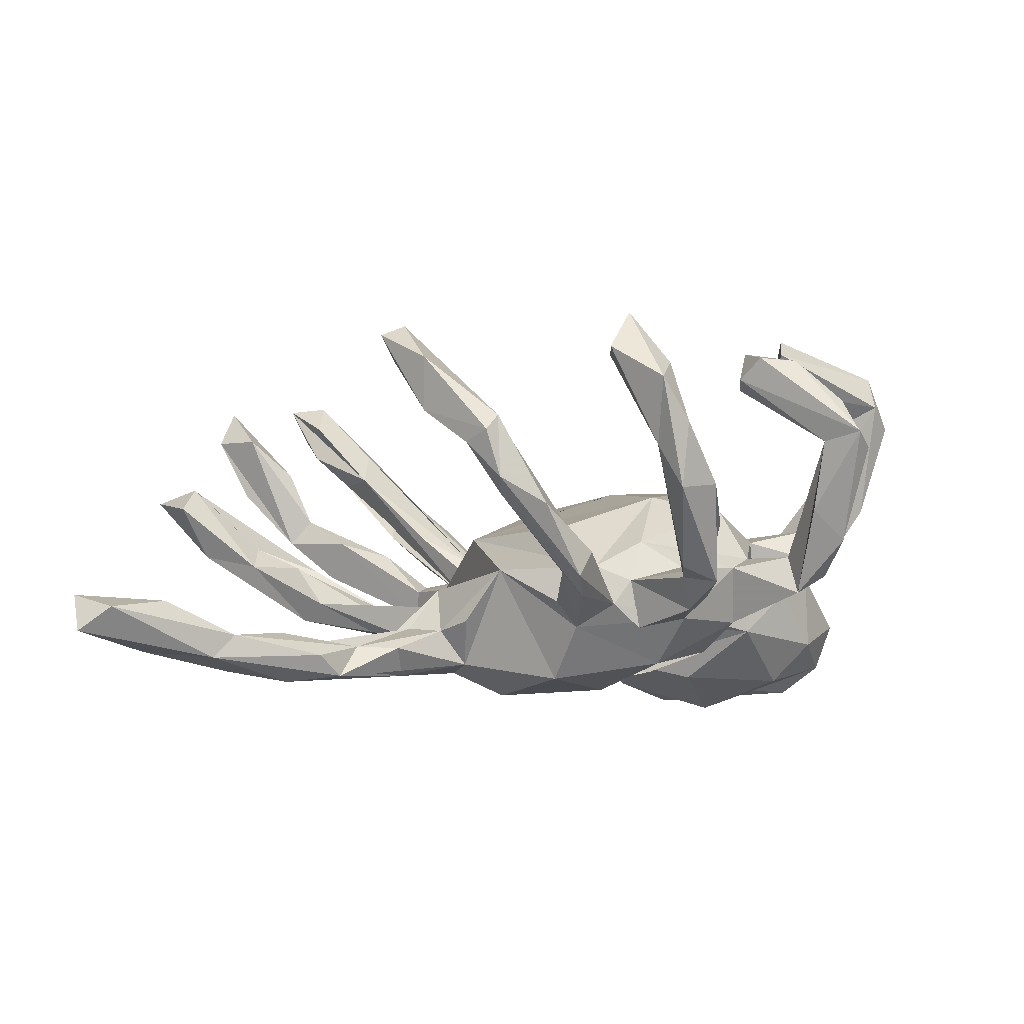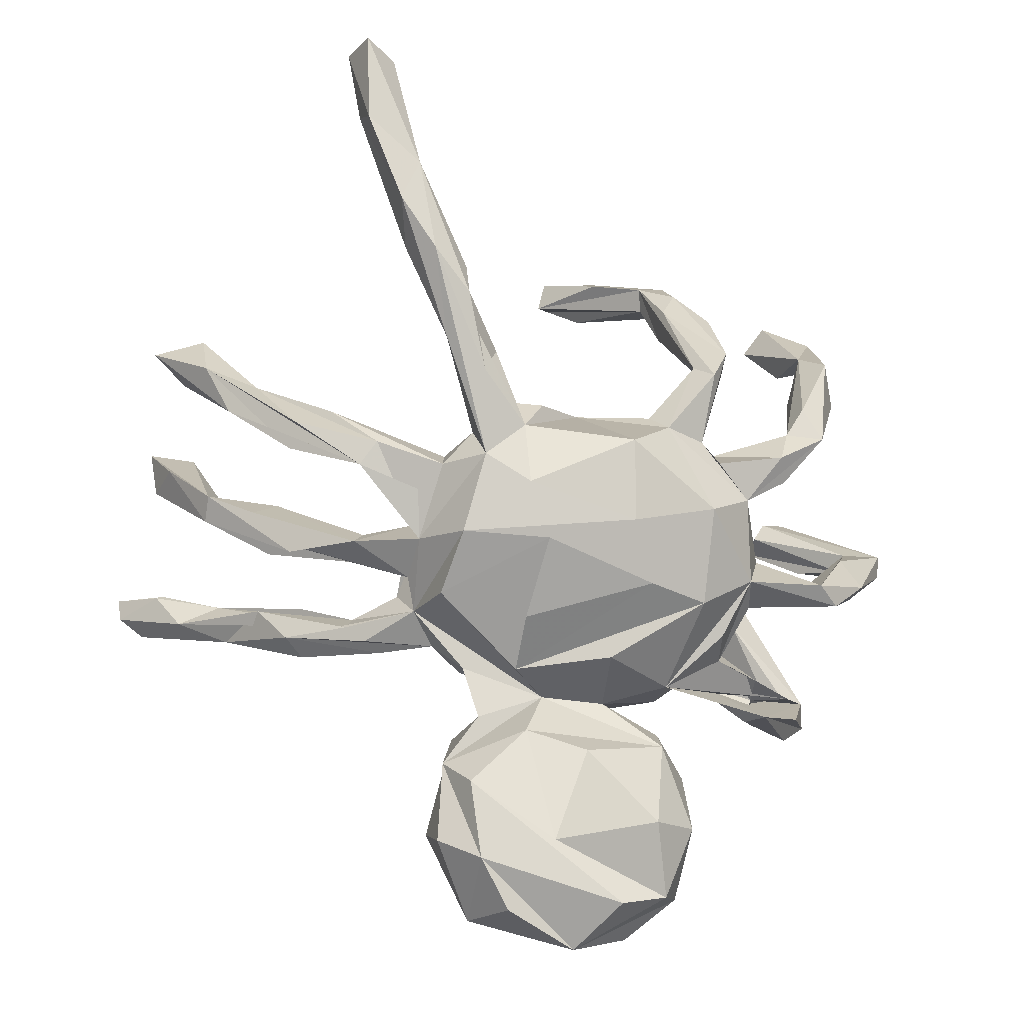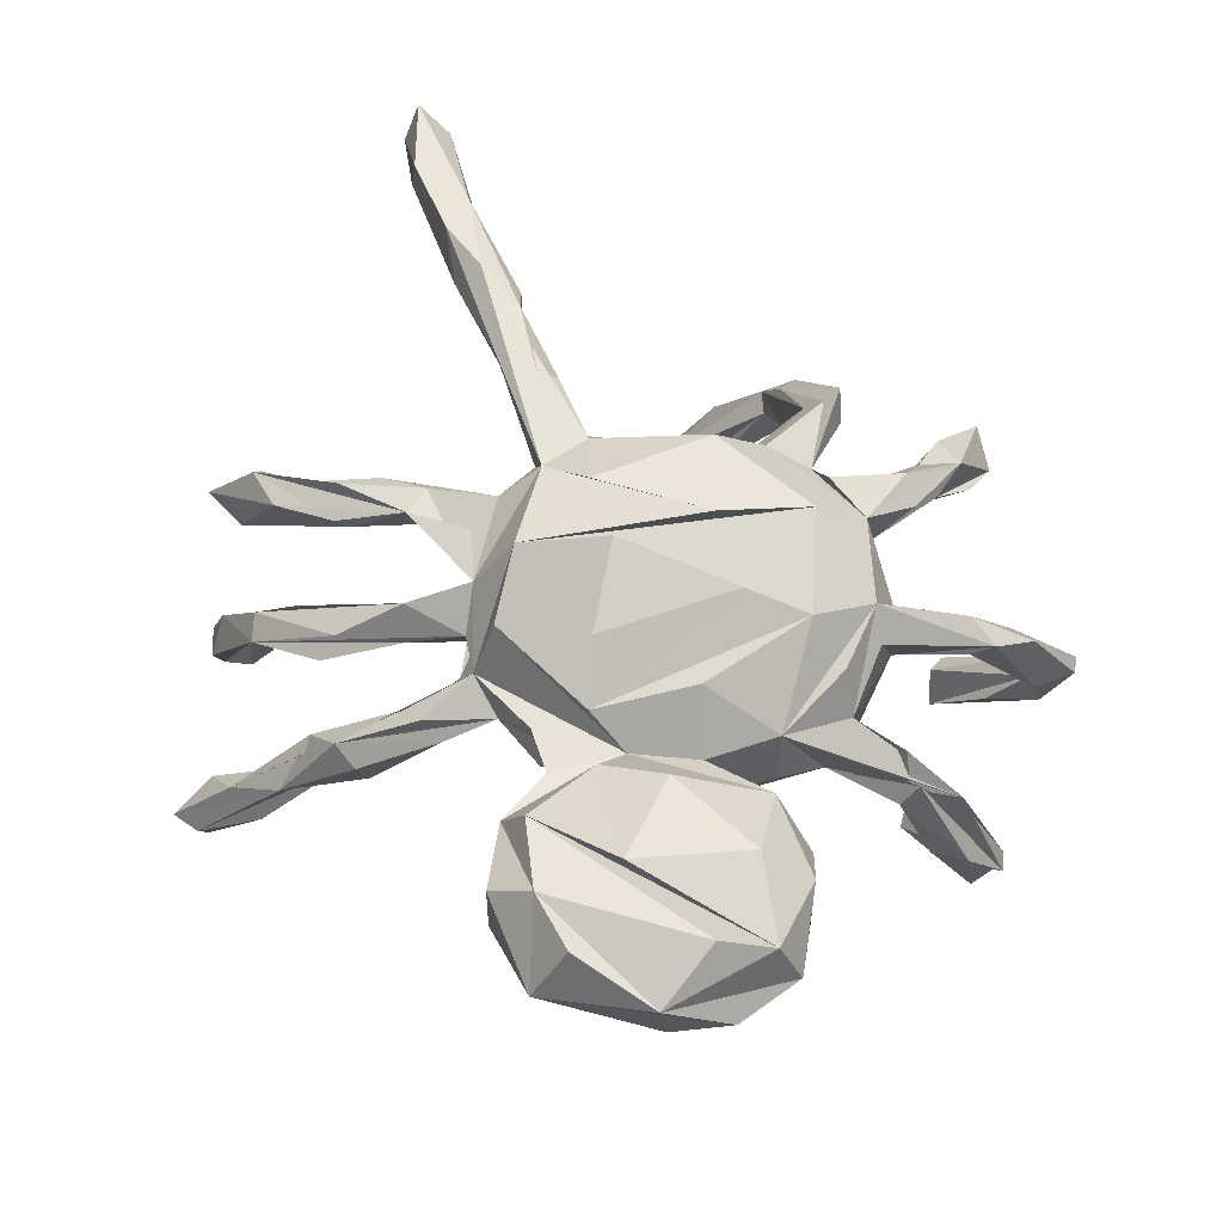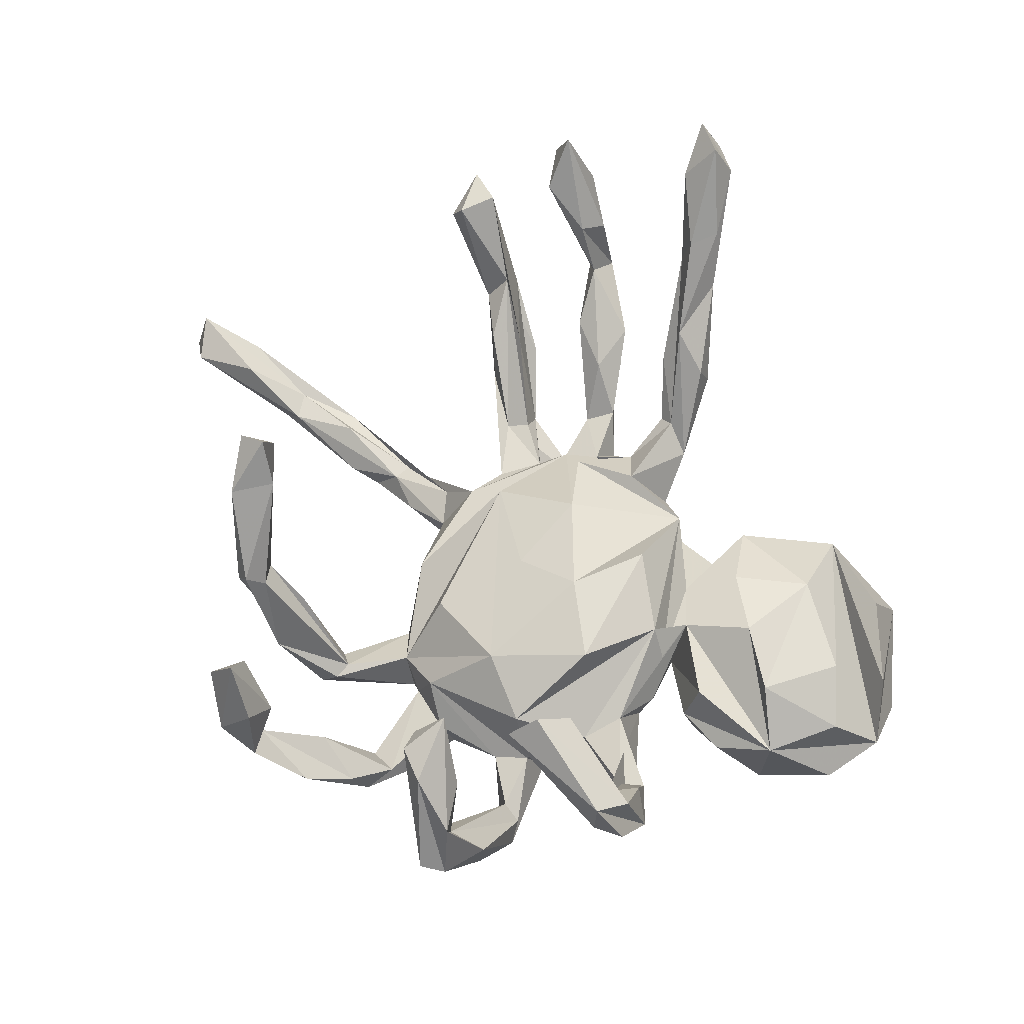
<metadata>
{"format":"obj","ext":"obj","renderer":"f3d","projection":"perspective","resolution":1024,"background":"white","views":[{"elev":-13.0,"azim":-141.5,"up":"+Z"},{"elev":-8.4,"azim":171.1,"up":"+Y"},{"elev":-33.6,"azim":-178.2,"up":"+Y"},{"elev":65.3,"azim":-72.1,"up":"+Z"}]}
</metadata>
<code>
v -0.034 0.5324 0.2704
v -0.04449 0.4894 0.2933
v -0.1155 0.5243 0.2225
v -0.01836 0.4835 0.2425
v -0.08775 0.4599 0.2411
v 0.6393 0.1849 0.3316
v -0.4165 0.4064 0.2624
v 0.5769 0.1981 0.2684
v 0.6489 0.2075 0.2742
v -0.48 0.4114 0.1512
v -0.3791 0.4044 0.2028
v 0.6994 -0.03087 0.3936
v 0.559 0.3534 0.1452
v -0.09802 0.5026 0.145
v 0.6578 -0.09758 0.3413
v -0.1695 0.449 0.09362
v 0.6236 -0.02668 0.3467
v 0.6513 -0.06725 0.3996
v -0.3977 0.06009 0.2825
v -0.4621 0.3674 0.1855
v 0.5471 0.1272 0.2136
v -0.218 0.4715 0.1244
v 0.6348 -0.03518 0.2919
v -0.4563 0.1071 0.2551
v -0.4013 -0.04488 0.3064
v -0.2099 0.4897 0.1002
v -0.4873 0.3578 0.0935
v -0.4128 0.4492 0.2006
v 0.5676 0.3728 0.1097
v 0.6959 -0.06778 0.3439
v -0.3775 -0.08275 0.3413
v 0.6465 0.3538 0.1331
v -0.3972 0.07818 0.2184
v -0.3477 -0.1272 0.3069
v -0.4382 0.3678 0.06325
v -0.498 0.06997 0.2509
v 0.5968 0.3072 0.1532
v -0.1668 0.485 0.08771
v 0.6182 0.1657 0.1776
v -0.5436 0.008781 0.1917
v -0.1895 0.388 0.04231
v -0.421 0.3496 0.1392
v 0.3515 0.7945 -0.1325
v -0.1912 0.4294 0.01202
v -0.4682 0.01693 0.1998
v 0.5311 -0.06749 0.285
v 0.573 0.09541 0.2005
v 0.6396 0.137 0.239
v 0.3263 0.8067 -0.1926
v 0.5307 -0.05565 0.2383
v -0.3653 -0.07045 0.26
v 0.5026 0.2506 0.04829
v -0.2087 0.442 0.1081
v -0.4153 0.1041 0.2267
v -0.4814 -0.2084 0.2378
v 0.5271 0.2392 0.01112
v 0.5971 -0.08403 0.2403
v 0.5587 -0.1048 0.2963
v 0.3345 0.6862 -0.1543
v -0.4798 0.2777 0.01367
v -0.4703 -0.2083 0.2868
v 0.5557 0.1118 0.09025
v -0.4019 0.2757 0.009664
v -0.2633 0.4108 -0.008679
v 0.5239 0.09611 0.1283
v -0.4196 -0.2083 0.2337
v 0.2814 0.7813 -0.1564
v -0.4411 -0.1978 0.2208
v 0.4829 0.2791 0.01094
v 0.276 0.6765 -0.133
v -0.5254 0.01068 0.1312
v 0.5646 0.3141 0.03307
v -0.2696 0.3062 -0.06652
v 0.5596 0.07268 0.1069
v -0.4346 -0.2477 0.2547
v 0.2758 0.5747 -0.1766
v -0.592 0.03828 0.1277
v -0.2136 0.4609 0.03122
v 0.4223 -0.08653 0.1758
v -0.02682 0.05454 0.07978
v -0.4915 0.01674 0.02004
v -0.1197 0.168 0.02084
v -0.5279 0.0394 0.121
v -0.0539 -0.04644 0.1216
v 0.4093 0.2463 0.004565
v 0.09272 0.001862 0.09577
v 0.0296 -0.1396 0.1199
v 0.4703 -0.07283 0.1191
v 0.3677 0.2305 -0.06102
v 0.5195 -0.1177 0.1938
v 0.2635 0.4703 -0.185
v -0.2041 0.04976 0.07651
v -0.5841 0.000963 0.11
v 0.3856 -0.1389 0.1278
v 0.3253 0.6742 -0.2075
v 0.4119 0.1964 0.00641
v 0.2453 0.6006 -0.2153
v -0.1695 -0.1018 0.116
v -0.03123 0.234 -0.05298
v -0.4443 0.2144 -0.02939
v 0.443 0.09632 0.07643
v -0.2885 -0.02208 0.05285
v -0.2684 0.3353 -0.1085
v -0.4657 0.3456 -0.00139
v 0.1982 0.02186 0.04113
v -0.2444 0.2951 -0.06108
v 0.1064 0.1344 0.03227
v 0.4003 -0.06826 0.1134
v 0.4279 -0.1202 0.06577
v -0.474 -0.2525 0.2096
v 0.383 0.04203 0.05413
v -0.2177 0.3129 -0.09255
v -0.4206 -0.2772 0.1337
v 0.4273 0.01162 0.000369
v 0.4561 0.01556 0.06945
v -0.3719 -0.2517 0.1532
v 0.2752 0.5412 -0.2266
v 0.4249 0.208 -0.08117
v -0.1386 0.2234 -0.1156
v 0.3361 -0.1082 0.004225
v -0.3978 0.249 -0.09678
v -0.2473 0.1443 -0.02034
v 0.3296 -0.003329 -0.002199
v 0.1476 -0.1754 0.04088
v 0.4854 0.07709 0.02342
v 0.1325 0.1959 -0.06141
v 0.23 0.5703 -0.1768
v 0.2858 0.178 -0.0816
v -0.2014 0.2043 -0.0631
v 0.3108 0.03843 -0.0187
v 0.2936 0.1434 -0.07164
v 0.1692 0.4401 -0.1981
v 0.1675 0.3558 -0.1737
v 0.229 0.4682 -0.1594
v -0.2432 0.2954 -0.1307
v 0.2365 0.05393 -0.02499
v -0.4148 -0.2105 0.08123
v -0.4249 0.1973 -0.1152
v 0.4315 0.172 -0.04245
v 0.2355 -0.002077 0.000486
v -0.3932 0.1651 -0.08217
v -0.3008 0.1087 -0.06232
v 0.1881 0.1589 -0.07747
v 0.3221 -0.09255 0.04225
v 0.193 0.3406 -0.1752
v -0.3689 0.2048 -0.1026
v 0.3121 -0.1115 0.05508
v 0.03785 0.2368 -0.1296
v 0.2538 -0.05834 0.001195
v -0.5219 -0.04245 0.07642
v -0.4233 -0.0682 -0.04983
v 0.3998 -0.1506 0.08323
v -0.2443 0.1684 -0.08611
v -0.0817 -0.196 0.09152
v 0.15 0.1893 -0.1343
v 0.1936 -0.07501 0.05424
v 0.1683 0.394 -0.226
v 0.2985 0.1755 -0.1098
v 0.1481 0.2505 -0.1315
v -0.2225 0.185 -0.1241
v 0.3061 -0.1311 -0.007907
v 0.329 0.02318 -0.05781
v 0.2253 0.09946 -0.06895
v 0.223 0.4601 -0.2385
v 0.09049 0.2379 -0.1399
v -0.2738 -0.1362 0.02186
v -0.1609 0.2019 -0.1565
v 0.1187 0.3117 -0.1752
v -0.3588 0.1242 -0.1179
v -0.2303 -0.1833 0.04198
v -0.3218 -0.05167 -0.02537
v 0.3255 0.139 -0.1058
v -0.406 -0.04076 -0.03552
v -0.341 -0.2149 0.04798
v 0.2781 -0.1472 0.02199
v -0.1088 -0.2197 0.05142
v -0.3484 0.1607 -0.1444
v 0.1418 0.2752 -0.2133
v 0.03681 -0.2218 0.01512
v 0.2325 0.0982 -0.1216
v 0.06133 -0.2978 0.06622
v 0.2311 0.02216 -0.1087
v -0.4257 -0.245 0.07366
v -0.3284 0.002146 -0.05014
v -0.3244 -0.2525 0.02353
v 0.201 0.3256 -0.2074
v 0.2 -0.1391 -0.02222
v -0.514 -0.03236 -0.02377
v -0.3369 -0.1861 -0.001482
v 0.243 -0.0337 -0.06158
v 0.1982 0.1366 -0.1421
v -0.2918 0.09021 -0.1413
v 0.2323 -0.08643 -0.05151
v -0.2426 0.1457 -0.159
v 0.1627 -0.2867 0.01481
v -0.4238 -0.03858 -0.09632
v -0.1188 -0.3967 0.07626
v -0.02969 -0.3436 0.08736
v 0.07563 0.1929 -0.1915
v -0.1666 -0.2227 -0.001086
v -0.3051 -0.07577 -0.08864
v -0.3498 -0.2466 -0.01319
v 0.1998 -0.06598 -0.1377
v -0.09121 0.1679 -0.2283
v -0.4563 -0.06905 -0.06866
v 0.1375 0.1468 -0.194
v 0.1545 -0.1765 -0.05813
v -0.2657 -0.1582 -0.04198
v -0.03802 -0.2412 0.04186
v 0.08315 -0.4153 0.0719
v -0.06935 -0.231 -0.06284
v -0.1465 -0.2948 0.04199
v -0.2562 -0.1243 -0.1084
v 0.1319 -0.2536 -0.0754
v 0.02892 -0.2217 -0.06671
v -0.222 0.06582 -0.2033
v -0.2983 -0.03879 -0.1308
v 0.07309 0.09846 -0.2319
v 0.07764 -0.1809 -0.1092
v 0.2062 -0.4381 -0.01035
v -0.1706 -0.204 -0.07494
v -0.1669 -0.279 -0.02342
v -0.09099 0.04241 -0.2315
v -0.04034 -0.4989 0.06288
v -0.2133 -0.07804 -0.1655
v -0.207 -0.3482 -0.02431
v 0.1718 0.02501 -0.1918
v -0.06898 -0.1631 -0.1394
v 0.0704 -0.1043 -0.168
v 0.04237 0.01281 -0.2223
v -0.125 -0.05162 -0.1926
v -0.1593 -0.2998 -0.09413
v 0.06499 -0.2772 -0.1348
v -0.1304 -0.5254 0.02799
v 0.1892 -0.3278 -0.08422
v -0.1855 -0.5397 -0.05657
v -0.2001 -0.4339 0.01729
v 0.109 -0.5361 0.01745
v -0.01775 -0.5823 0.002167
v -0.02655 -0.3086 -0.1613
v -0.1036 -0.6018 -0.05803
v 0.1537 -0.3565 -0.1484
v -0.2044 -0.4292 -0.1049
v -0.156 -0.5347 -0.1286
v 0.2015 -0.4473 -0.1208
v 0.14 -0.4733 -0.1682
v 0.1488 -0.5707 -0.07978
v -0.01072 -0.6143 -0.1205
v -0.07976 -0.5422 -0.1663
v -0.1364 -0.4187 -0.1652
v 0.03017 -0.4458 -0.1958
v 0.09736 -0.5525 -0.1625
f 137 55 174
f 68 174 55
f 189 137 174
f 221 55 137
f 183 110 55
f 61 55 110
f 202 183 55
f 202 110 183
f 172 158 118
f 69 118 158
f 72 172 118
f 182 158 172
f 162 74 190
f 123 190 74
f 182 162 190
f 114 74 162
f 157 168 133
f 165 133 168
f 132 157 133
f 178 168 157
f 165 148 99
f 199 99 148
f 126 165 99
f 199 148 165
f 151 173 71
f 83 71 173
f 150 151 71
f 171 173 151
f 113 110 202
f 221 202 55
f 77 188 93
f 150 93 188
f 36 77 93
f 81 188 77
f 83 81 77
f 196 188 81
f 40 93 150
f 205 150 188
f 191 158 182
f 206 191 182
f 89 158 191
f 180 172 163
f 131 163 172
f 136 180 163
f 182 172 180
f 182 136 162
f 130 162 136
f 180 136 182
f 123 140 190
f 193 190 140
f 130 140 123
f 115 123 74
f 193 182 190
f 144 193 149
f 140 149 193
f 147 144 149
f 120 193 144
f 161 193 109
f 120 109 193
f 187 161 109
f 187 193 161
f 187 109 175
f 152 175 109
f 156 187 175
f 206 164 186
f 117 186 164
f 155 206 186
f 199 164 206
f 164 178 157
f 97 164 157
f 199 178 164
f 186 91 159
f 145 159 91
f 126 186 159
f 117 91 186
f 165 126 159
f 155 186 126
f 155 126 143
f 163 143 126
f 191 155 143
f 89 191 143
f 206 155 191
f 69 158 89
f 227 206 182
f 193 227 182
f 223 206 227
f 126 136 163
f 203 227 193
f 215 203 193
f 230 227 203
f 147 156 175
f 124 187 156
f 207 193 187
f 199 168 178
f 199 165 168
f 218 199 206
f 72 29 32
f 13 32 29
f 56 72 32
f 69 29 72
f 37 32 13
f 69 13 29
f 10 20 7
f 42 7 20
f 28 10 7
f 27 20 10
f 27 42 20
f 11 7 42
f 11 28 7
f 35 10 28
f 35 11 42
f 22 53 5
f 16 5 53
f 3 22 5
f 64 53 22
f 26 14 38
f 4 38 14
f 78 26 38
f 3 14 26
f 1 14 3
f 22 3 26
f 78 22 26
f 38 4 16
f 2 16 4
f 41 38 16
f 16 2 5
f 3 5 2
f 21 6 8
f 9 8 6
f 65 21 8
f 47 6 21
f 15 12 18
f 17 18 12
f 58 15 18
f 30 12 15
f 50 17 12
f 46 18 17
f 39 62 9
f 8 9 62
f 48 39 9
f 74 62 39
f 9 6 48
f 74 48 6
f 52 37 13
f 56 32 37
f 35 28 11
f 1 3 2
f 4 1 2
f 4 14 1
f 113 116 75
f 66 75 116
f 61 113 75
f 185 116 113
f 68 66 116
f 34 75 66
f 51 66 68
f 174 68 116
f 141 63 100
f 35 100 63
f 60 141 100
f 146 63 141
f 138 60 104
f 27 104 60
f 121 138 104
f 141 60 138
f 121 104 35
f 10 35 104
f 146 121 35
f 102 98 92
f 84 92 98
f 122 102 92
f 154 98 102
f 171 102 122
f 184 171 122
f 166 102 171
f 122 92 129
f 82 129 92
f 153 122 129
f 135 44 112
f 38 112 44
f 167 135 112
f 103 44 135
f 103 64 78
f 22 78 64
f 44 103 78
f 73 64 103
f 107 92 84
f 87 84 98
f 92 107 82
f 129 82 107
f 124 84 87
f 154 87 98
f 107 84 80
f 86 80 84
f 86 107 80
f 129 107 99
f 136 99 107
f 119 129 99
f 86 84 124
f 154 124 87
f 136 107 86
f 38 44 78
f 106 64 73
f 160 73 103
f 235 195 245
f 220 245 195
f 246 235 245
f 214 195 235
f 234 224 197
f 210 197 224
f 237 234 197
f 220 224 234
f 225 221 217
f 213 217 221
f 216 225 217
f 228 221 225
f 201 171 205
f 151 205 171
f 217 201 205
f 208 171 201
f 196 217 205
f 208 201 217
f 229 230 219
f 203 219 230
f 231 229 219
f 231 230 229
f 210 220 195
f 247 245 220
f 235 242 233
f 251 233 242
f 215 235 233
f 246 242 235
f 230 231 227
f 225 227 231
f 215 219 203
f 232 215 233
f 214 235 215
f 223 204 218
f 199 218 204
f 206 223 218
f 216 204 223
f 216 223 227
f 225 231 219
f 228 225 219
f 240 232 233
f 251 240 233
f 250 232 240
f 211 215 232
f 238 220 239
f 241 239 220
f 247 238 239
f 247 220 238
f 227 225 216
f 222 211 232
f 219 215 211
f 241 220 234
f 210 224 220
f 211 228 219
f 211 221 228
f 226 222 232
f 243 226 232
f 237 222 226
f 250 243 232
f 237 226 243
f 136 126 99
f 156 105 124
f 86 124 105
f 149 105 156
f 149 136 86
f 134 145 76
f 91 76 145
f 127 134 76
f 133 145 134
f 70 127 76
f 133 134 127
f 127 67 97
f 49 97 67
f 132 127 97
f 70 67 127
f 147 50 108
f 144 108 50
f 144 147 108
f 46 50 147
f 52 128 131
f 163 131 128
f 96 52 131
f 85 128 52
f 89 128 85
f 69 89 85
f 143 128 89
f 91 117 59
f 95 59 117
f 76 91 59
f 43 59 95
f 97 95 117
f 49 95 97
f 164 97 117
f 43 76 59
f 43 95 49
f 109 90 152
f 94 152 90
f 88 90 109
f 79 94 90
f 175 152 94
f 125 162 101
f 130 101 162
f 62 125 101
f 62 162 125
f 123 115 111
f 65 111 115
f 130 123 111
f 74 65 115
f 101 111 65
f 52 69 85
f 57 90 88
f 120 88 109
f 43 49 67
f 62 101 65
f 130 111 101
f 167 119 99
f 106 129 119
f 176 124 154
f 133 165 159
f 149 156 147
f 79 147 175
f 136 149 140
f 130 136 140
f 86 105 149
f 163 128 143
f 145 133 159
f 133 127 132
f 157 132 97
f 79 175 94
f 46 147 79
f 50 120 144
f 96 131 172
f 236 241 237
f 234 237 241
f 243 236 237
f 248 241 236
f 247 246 245
f 244 251 242
f 153 129 160
f 73 160 129
f 194 153 160
f 250 240 251
f 241 247 239
f 244 243 250
f 244 236 243
f 248 236 244
f 249 242 246
f 252 246 247
f 248 252 247
f 248 246 252
f 249 244 242
f 248 244 249
f 248 249 246
f 248 247 241
f 244 250 251
f 196 83 173
f 184 196 173
f 81 83 196
f 51 68 55
f 185 174 116
f 169 142 138
f 141 138 142
f 192 169 138
f 192 142 169
f 146 138 121
f 142 184 122
f 173 171 184
f 142 153 141
f 146 141 153
f 122 153 142
f 35 63 146
f 170 154 166
f 102 166 154
f 174 170 166
f 209 154 170
f 192 184 142
f 177 146 153
f 176 154 209
f 179 176 209
f 106 73 129
f 135 160 103
f 167 160 135
f 119 167 112
f 112 106 119
f 41 106 112
f 167 99 204
f 199 204 99
f 216 167 204
f 35 60 100
f 40 19 36
f 24 36 19
f 93 40 36
f 45 19 40
f 77 36 24
f 54 24 19
f 33 54 19
f 71 33 19
f 83 54 33
f 77 24 54
f 27 35 42
f 104 27 10
f 34 51 31
f 25 31 51
f 75 34 31
f 66 51 34
f 61 31 25
f 55 25 51
f 106 16 53
f 64 106 53
f 41 16 106
f 46 58 18
f 79 15 58
f 79 58 46
f 50 12 23
f 30 23 12
f 57 50 23
f 50 46 17
f 47 74 6
f 39 48 74
f 74 47 21
f 90 30 15
f 57 23 30
f 196 205 188
f 151 150 205
f 207 187 179
f 124 179 187
f 214 207 179
f 176 179 124
f 166 171 208
f 208 189 166
f 174 166 189
f 137 189 208
f 177 192 138
f 146 177 138
f 194 192 177
f 217 196 184
f 192 217 184
f 221 137 208
f 213 221 208
f 170 174 185
f 202 185 113
f 61 110 113
f 170 185 202
f 215 193 207
f 214 215 207
f 179 195 214
f 181 210 195
f 45 71 19
f 40 71 45
f 60 35 27
f 41 112 38
f 67 70 43
f 76 43 70
f 62 65 8
f 74 21 65
f 69 52 13
f 57 30 90
f 90 15 79
f 120 50 57
f 114 62 74
f 96 37 52
f 96 56 37
f 221 170 202
f 216 217 192
f 153 194 177
f 160 192 194
f 221 200 170
f 209 170 200
f 211 200 221
f 167 192 160
f 212 237 209
f 198 209 237
f 211 212 209
f 222 237 212
f 192 167 216
f 195 209 198
f 181 195 198
f 179 209 195
f 197 198 237
f 210 181 198
f 197 210 198
f 211 209 200
f 222 212 211
f 213 208 217
f 57 88 120
f 172 139 56
f 72 56 139
f 96 172 56
f 72 139 172
f 72 118 69
f 114 162 62
f 71 40 150
f 54 83 77
f 31 61 75
f 33 71 83
f 55 61 25

</code>
